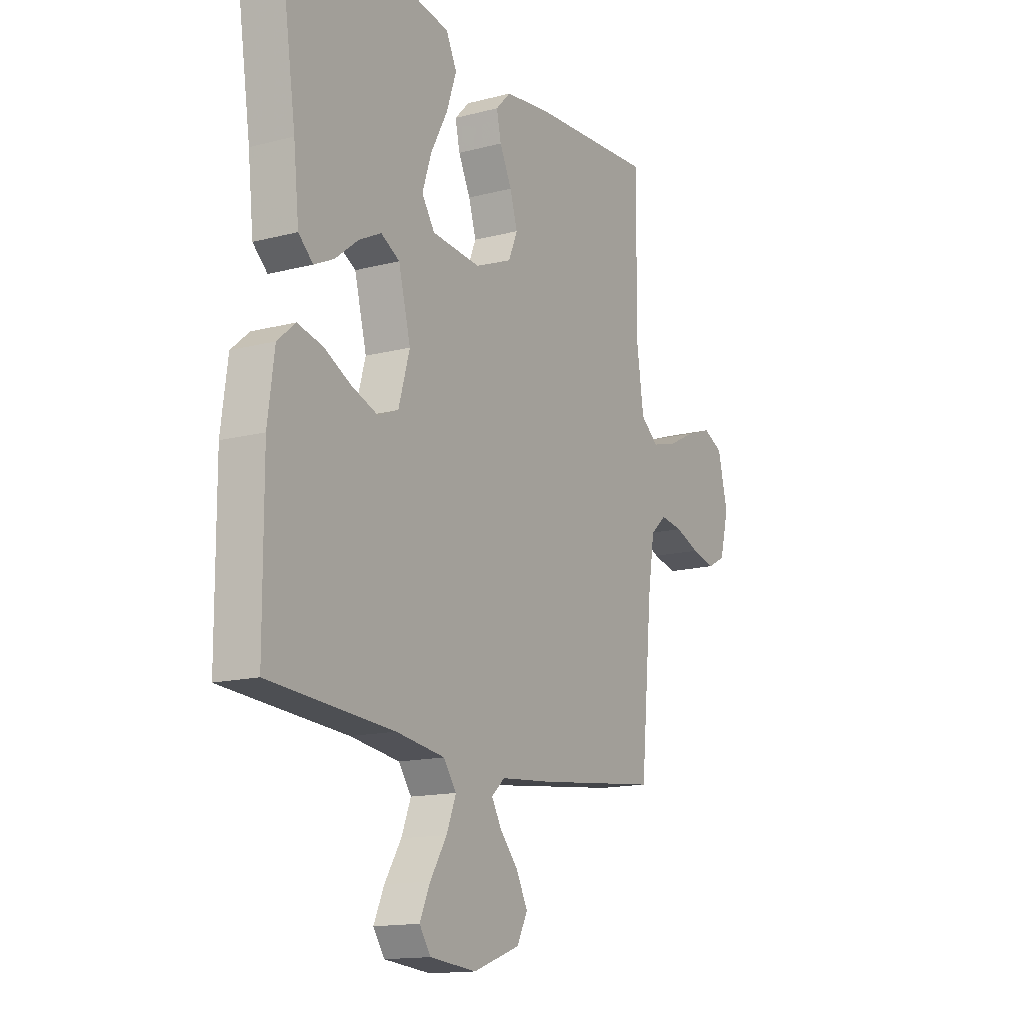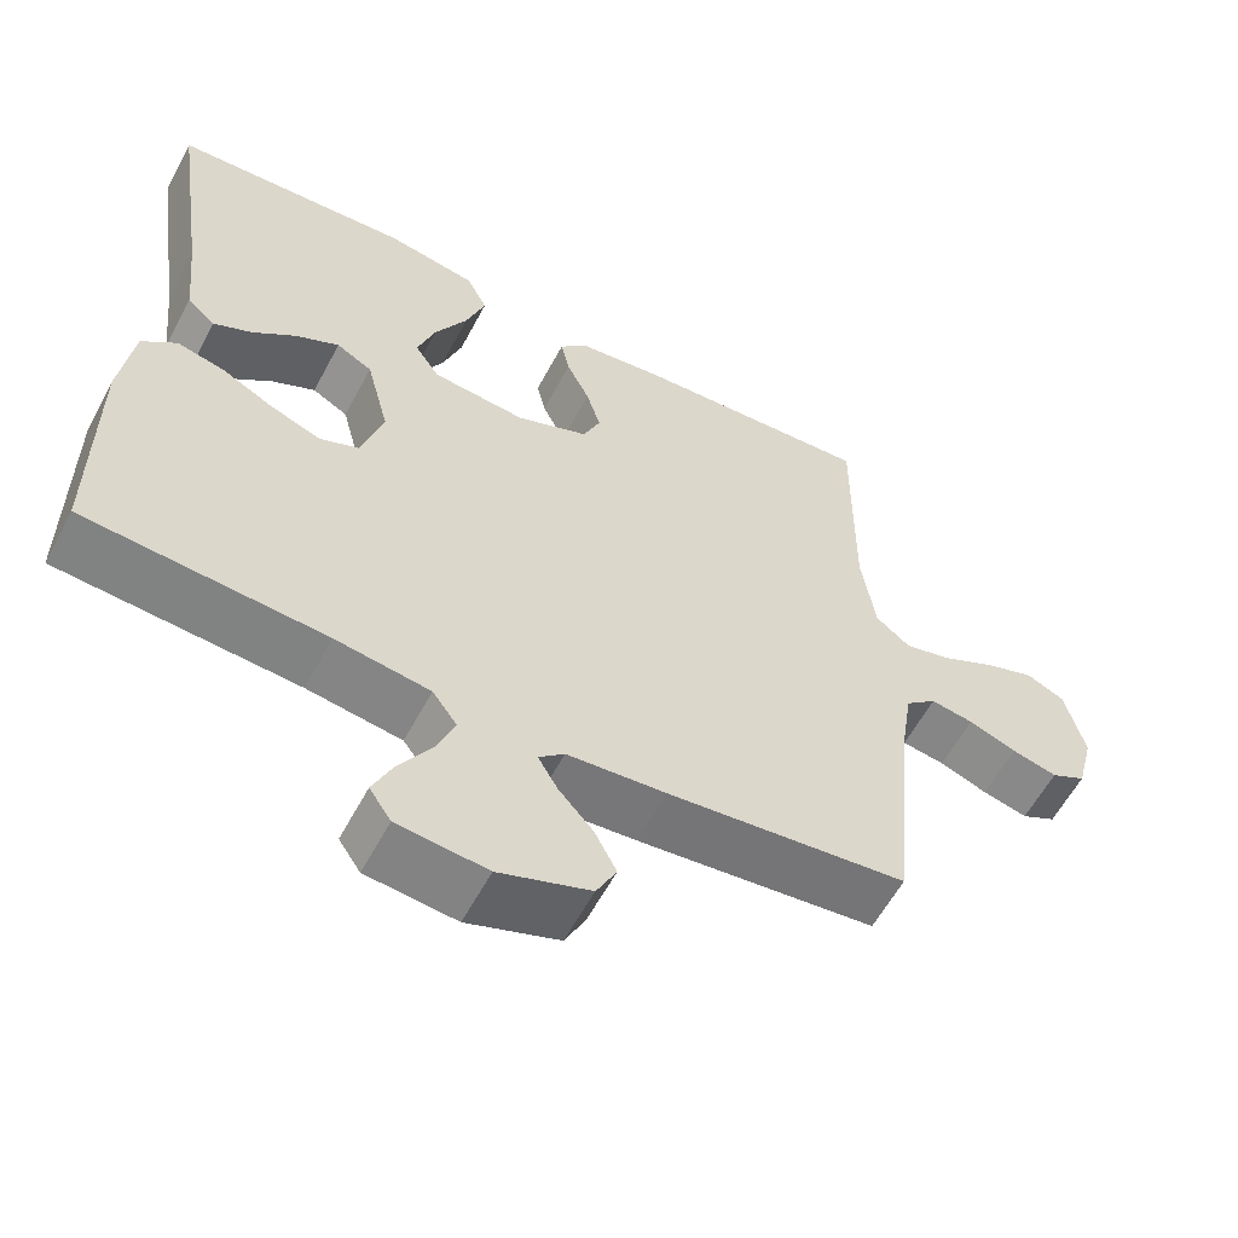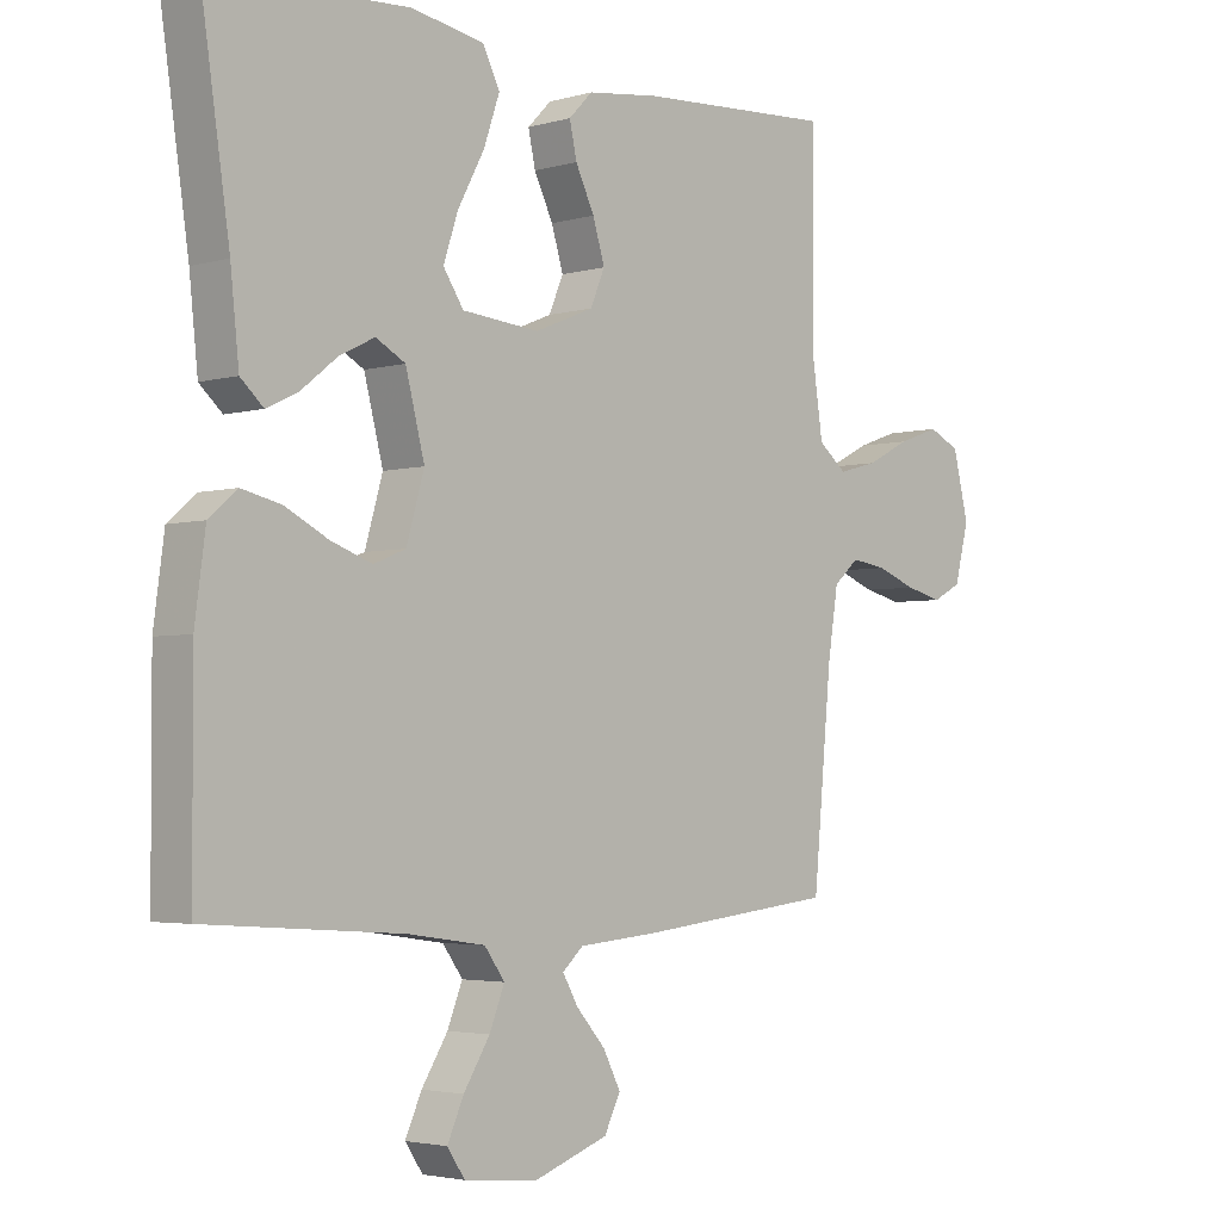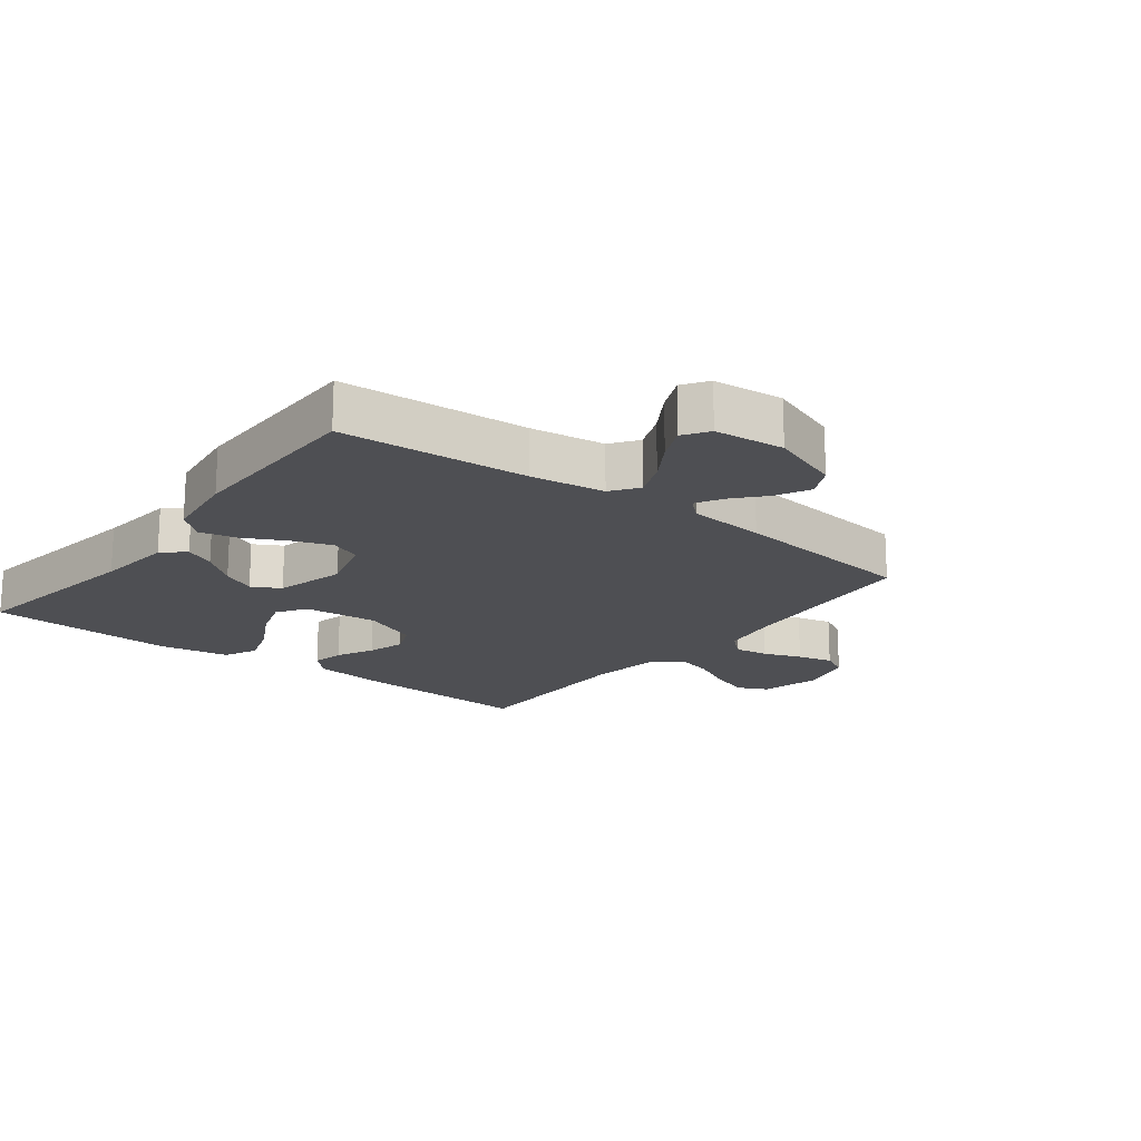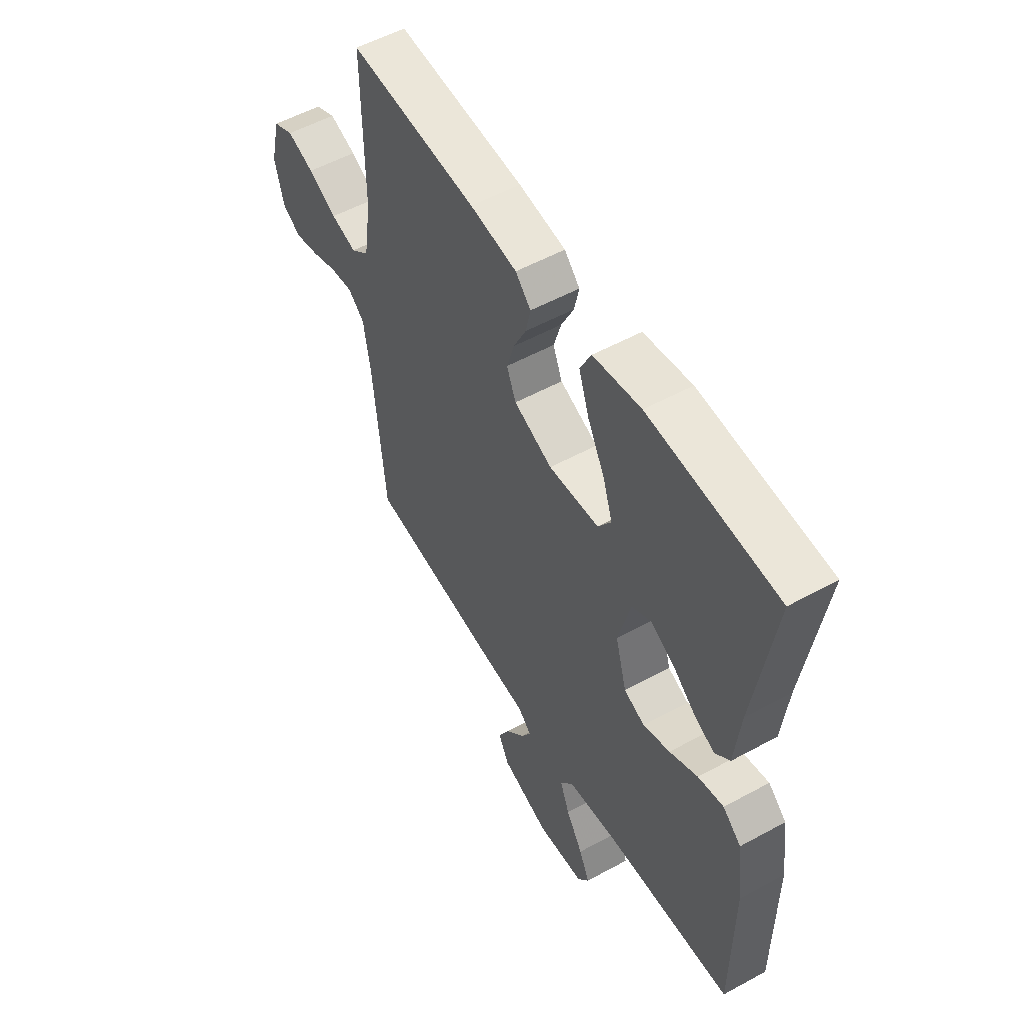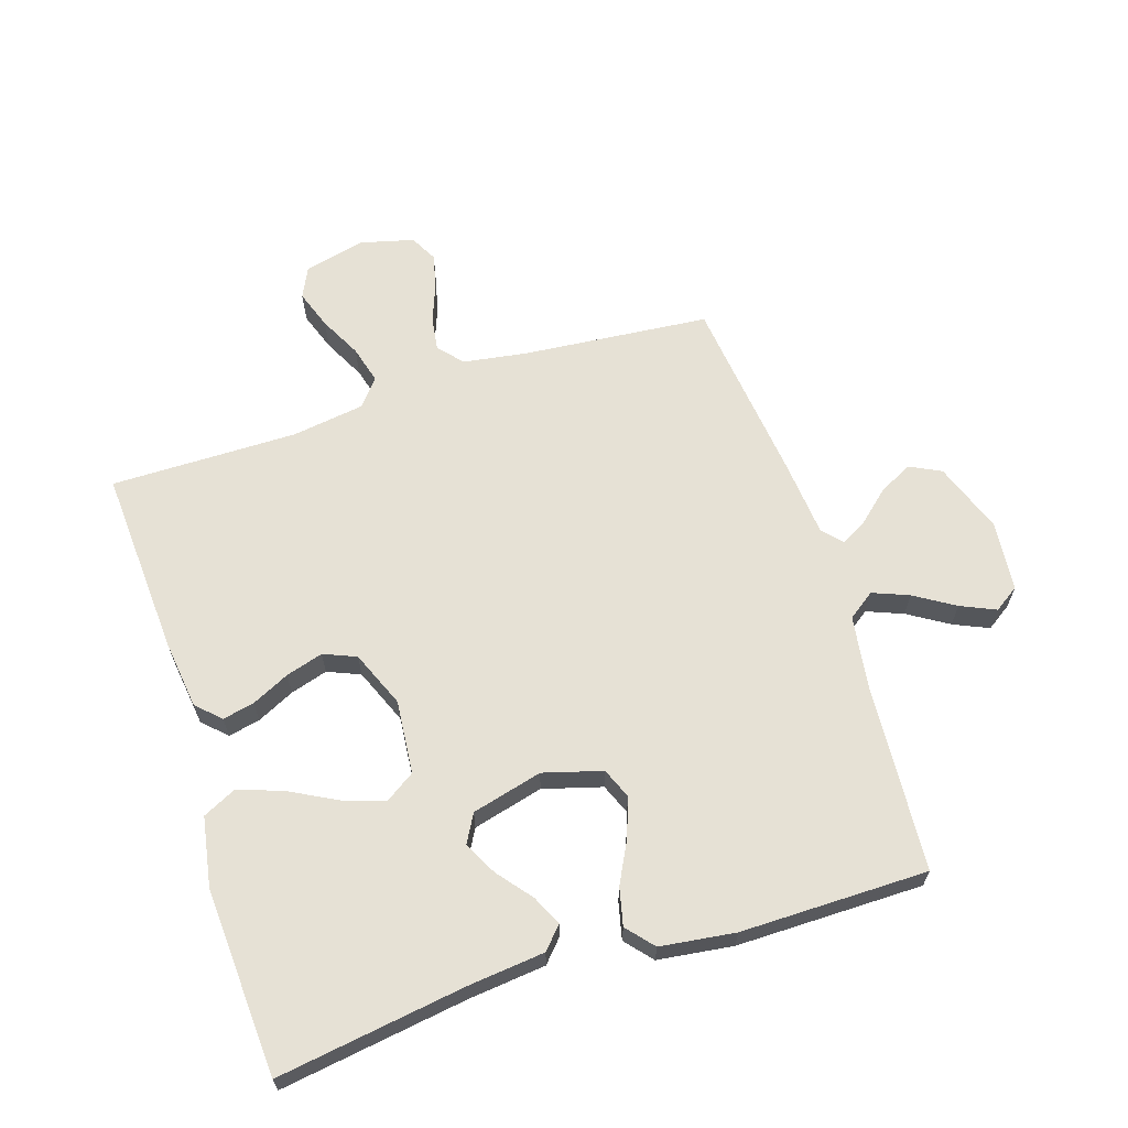
<metadata>
{"format":"obj","ext":"obj","renderer":"f3d","projection":"perspective","resolution":1024,"background":"white","views":[{"elev":-14.5,"azim":119.7,"up":"+Z"},{"elev":-59.2,"azim":152.0,"up":"+Z"},{"elev":-3.3,"azim":134.0,"up":"+Z"},{"elev":-18.1,"azim":142.3,"up":"+Y"},{"elev":54.5,"azim":59.9,"up":"+Z"},{"elev":64.3,"azim":72.1,"up":"+Y"}]}
</metadata>
<code>
v 0.5 0.07 -0.5
v 0.2 0.07 -0.521
v 0.082 0.07 -0.538
v 0.051 0.07 -0.581
v 0.074 0.07 -0.639
v 0.114 0.07 -0.703
v 0.139 0.07 -0.759
v 0.112 0.07 -0.799
v 0 0.07 -0.81
v -0.114 0.07 -0.769
v -0.139 0.07 -0.719
v -0.112 0.07 -0.666
v -0.068 0.07 -0.616
v -0.044 0.07 -0.574
v -0.076 0.07 -0.545
v -0.2 0.07 -0.534
v -0.5 0.07 -0.5
v -0.528 0.07 -0.2
v -0.544 0.07 -0.098
v -0.583 0.07 -0.064
v -0.637 0.07 -0.072
v -0.697 0.07 -0.095
v -0.754 0.07 -0.109
v -0.798 0.07 -0.086
v -0.82 0.07 0
v -0.796 0.07 0.098
v -0.748 0.07 0.121
v -0.685 0.07 0.099
v -0.618 0.07 0.065
v -0.558 0.07 0.049
v -0.515 0.07 0.084
v -0.498 0.07 0.2
v -0.5 0.07 0.5
v -0.2 0.07 0.483
v -0.09 0.07 0.469
v -0.054 0.07 0.432
v -0.065 0.07 0.381
v -0.094 0.07 0.321
v -0.112 0.07 0.261
v -0.09 0.07 0.209
v 0 0.07 0.172
v 0.118 0.07 0.183
v 0.149 0.07 0.23
v 0.127 0.07 0.297
v 0.086 0.07 0.374
v 0.062 0.07 0.444
v 0.088 0.07 0.497
v 0.2 0.07 0.517
v 0.5 0.07 0.5
v 0.456 0.07 0.2
v 0.443 0.07 0.076
v 0.408 0.07 0.044
v 0.36 0.07 0.067
v 0.305 0.07 0.111
v 0.251 0.07 0.138
v 0.206 0.07 0.113
v 0.177 0.07 0
v 0.204 0.07 -0.094
v 0.253 0.07 -0.114
v 0.316 0.07 -0.091
v 0.382 0.07 -0.057
v 0.442 0.07 -0.043
v 0.485 0.07 -0.08
v 0.501 0.07 -0.2
v 0.5 0 -0.5
v 0.2 0 -0.521
v 0.082 0 -0.538
v 0.051 0 -0.581
v 0.074 0 -0.639
v 0.114 0 -0.703
v 0.139 0 -0.759
v 0.112 0 -0.799
v 0 0 -0.81
v -0.114 0 -0.769
v -0.139 0 -0.719
v -0.112 0 -0.666
v -0.068 0 -0.616
v -0.044 0 -0.574
v -0.076 0 -0.545
v -0.2 0 -0.534
v -0.5 0 -0.5
v -0.528 0 -0.2
v -0.544 0 -0.098
v -0.583 0 -0.064
v -0.637 0 -0.072
v -0.697 0 -0.095
v -0.754 0 -0.109
v -0.798 0 -0.086
v -0.82 0 0
v -0.796 0 0.098
v -0.748 0 0.121
v -0.685 0 0.099
v -0.618 0 0.065
v -0.558 0 0.049
v -0.515 0 0.084
v -0.498 0 0.2
v -0.5 0 0.5
v -0.2 0 0.483
v -0.09 0 0.469
v -0.054 0 0.432
v -0.065 0 0.381
v -0.094 0 0.321
v -0.112 0 0.261
v -0.09 0 0.209
v 0 0 0.172
v 0.118 0 0.183
v 0.149 0 0.23
v 0.127 0 0.297
v 0.086 0 0.374
v 0.062 0 0.444
v 0.088 0 0.497
v 0.2 0 0.517
v 0.5 0 0.5
v 0.456 0 0.2
v 0.443 0 0.076
v 0.408 0 0.044
v 0.36 0 0.067
v 0.305 0 0.111
v 0.251 0 0.138
v 0.206 0 0.113
v 0.177 0 0
v 0.204 0 -0.094
v 0.253 0 -0.114
v 0.316 0 -0.091
v 0.382 0 -0.057
v 0.442 0 -0.043
v 0.485 0 -0.08
v 0.501 0 -0.2
f 64 1 2
f 63 64 2
f 62 63 2
f 61 62 2
f 60 61 2
f 59 60 2 3
f 58 59 3 4
f 57 58 4
f 52 53 54
f 51 52 54
f 50 51 54
f 50 54 55
f 49 50 55
f 48 49 55
f 47 48 55
f 46 47 55
f 45 46 55
f 44 45 55
f 43 44 55 56
f 36 37 38
f 35 36 38
f 34 35 38
f 33 34 38
f 32 33 38
f 31 32 38 39
f 30 31 39 40
f 27 28 29
f 26 27 29
f 25 26 29
f 24 25 29
f 23 24 29
f 22 23 29
f 21 22 29
f 20 21 29 30
f 30 40 41
f 20 30 41
f 19 20 41
f 15 16 17 18
f 11 12 13
f 10 11 13
f 9 10 13
f 8 9 13
f 7 8 13
f 6 7 13
f 5 6 13
f 4 5 13 14
f 57 4 14 15
f 56 57 15
f 43 56 15
f 42 43 15
f 19 41 42
f 18 19 42
f 15 18 42
f 66 65 128
f 66 128 127
f 66 127 126
f 66 126 125
f 66 125 124
f 67 66 124 123
f 68 67 123 122
f 68 122 121
f 118 117 116
f 118 116 115
f 118 115 114
f 119 118 114
f 119 114 113
f 119 113 112
f 119 112 111
f 119 111 110
f 119 110 109
f 119 109 108
f 120 119 108 107
f 102 101 100
f 102 100 99
f 102 99 98
f 102 98 97
f 102 97 96
f 103 102 96 95
f 104 103 95 94
f 93 92 91
f 93 91 90
f 93 90 89
f 93 89 88
f 93 88 87
f 93 87 86
f 93 86 85
f 94 93 85 84
f 105 104 94
f 105 94 84
f 105 84 83
f 82 81 80 79
f 77 76 75
f 77 75 74
f 77 74 73
f 77 73 72
f 77 72 71
f 77 71 70
f 77 70 69
f 78 77 69 68
f 79 78 68 121
f 79 121 120
f 79 120 107
f 79 107 106
f 106 105 83
f 106 83 82
f 106 82 79
f 1 65 66 2
f 2 66 67 3
f 3 67 68 4
f 4 68 69 5
f 5 69 70 6
f 6 70 71 7
f 7 71 72 8
f 8 72 73 9
f 9 73 74 10
f 10 74 75 11
f 11 75 76 12
f 12 76 77 13
f 13 77 78 14
f 14 78 79 15
f 15 79 80 16
f 16 80 81 17
f 17 81 82 18
f 18 82 83 19
f 19 83 84 20
f 20 84 85 21
f 21 85 86 22
f 22 86 87 23
f 23 87 88 24
f 24 88 89 25
f 25 89 90 26
f 26 90 91 27
f 27 91 92 28
f 28 92 93 29
f 29 93 94 30
f 30 94 95 31
f 31 95 96 32
f 32 96 97 33
f 33 97 98 34
f 34 98 99 35
f 35 99 100 36
f 36 100 101 37
f 37 101 102 38
f 38 102 103 39
f 39 103 104 40
f 40 104 105 41
f 41 105 106 42
f 42 106 107 43
f 43 107 108 44
f 44 108 109 45
f 45 109 110 46
f 46 110 111 47
f 47 111 112 48
f 48 112 113 49
f 49 113 114 50
f 50 114 115 51
f 51 115 116 52
f 52 116 117 53
f 53 117 118 54
f 54 118 119 55
f 55 119 120 56
f 56 120 121 57
f 57 121 122 58
f 58 122 123 59
f 59 123 124 60
f 60 124 125 61
f 61 125 126 62
f 62 126 127 63
f 63 127 128 64
f 64 128 65 1

</code>
